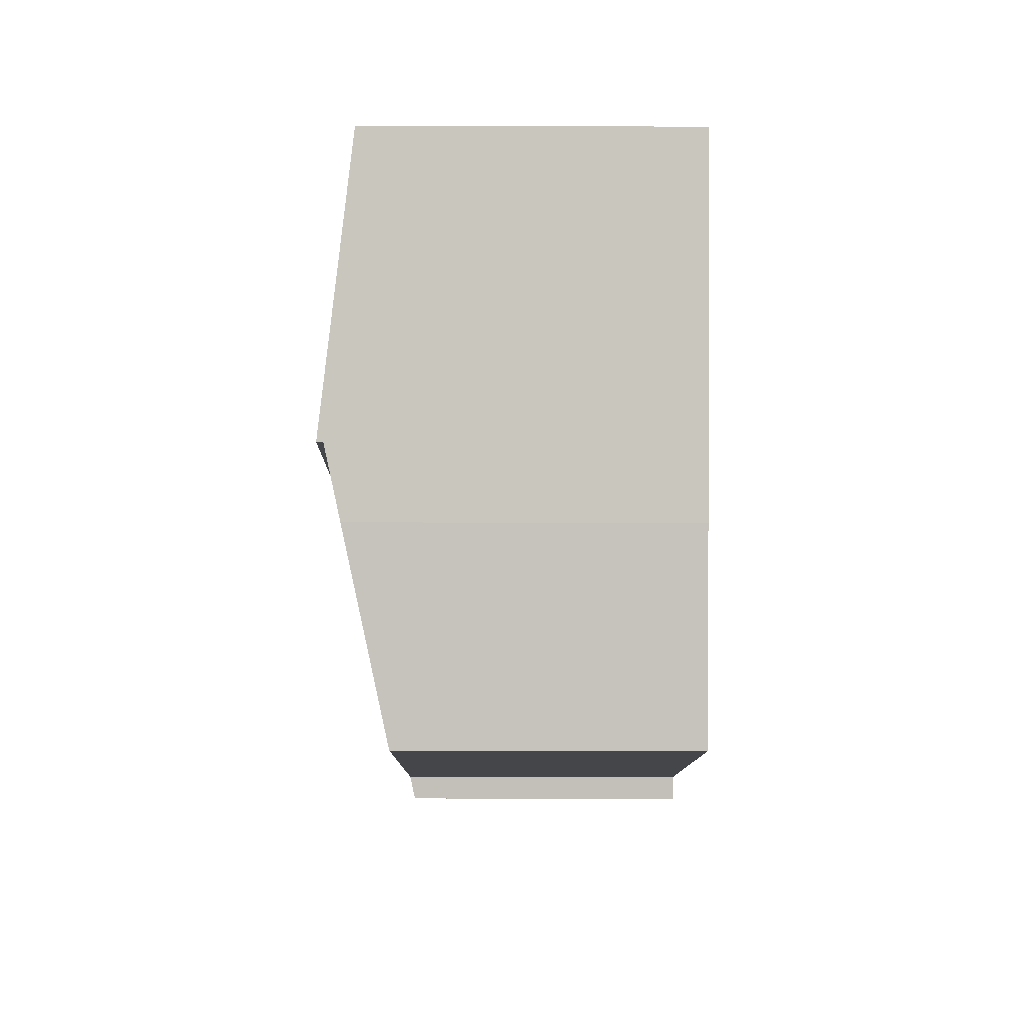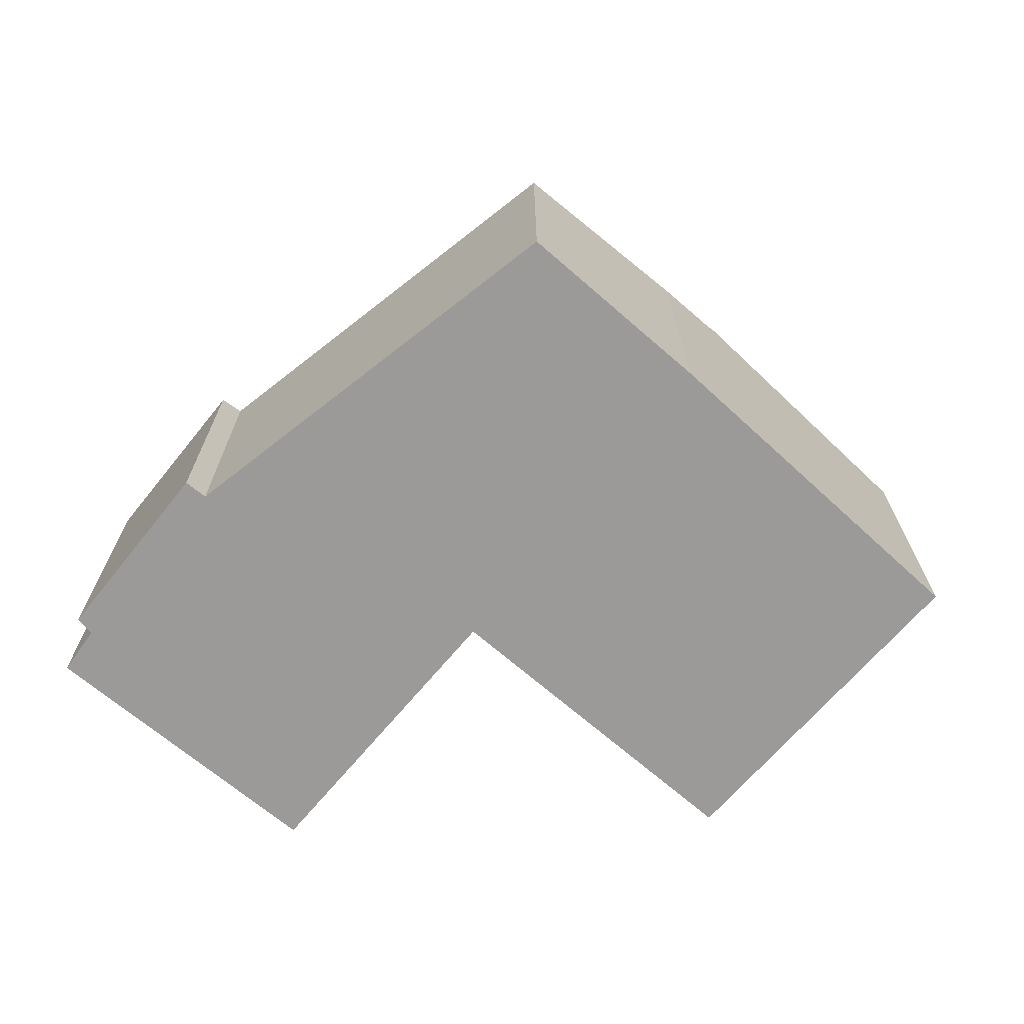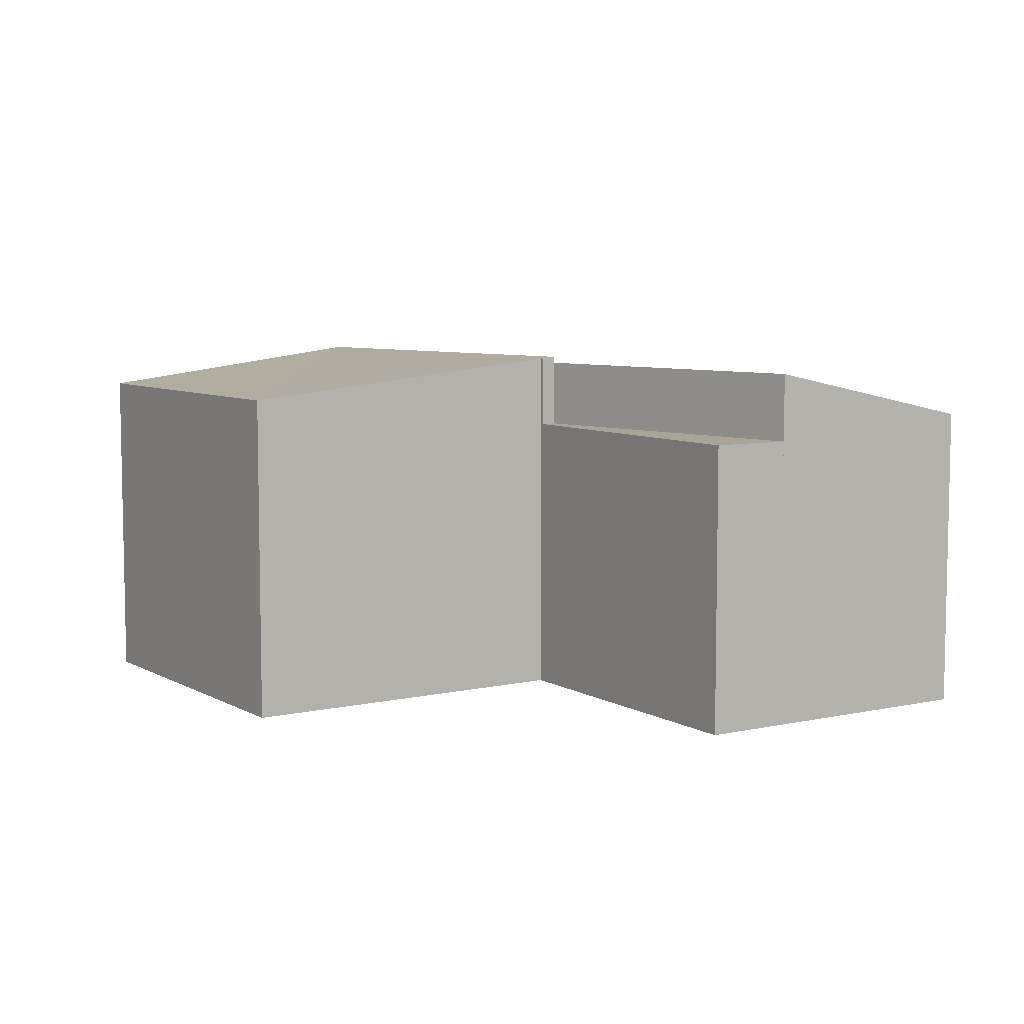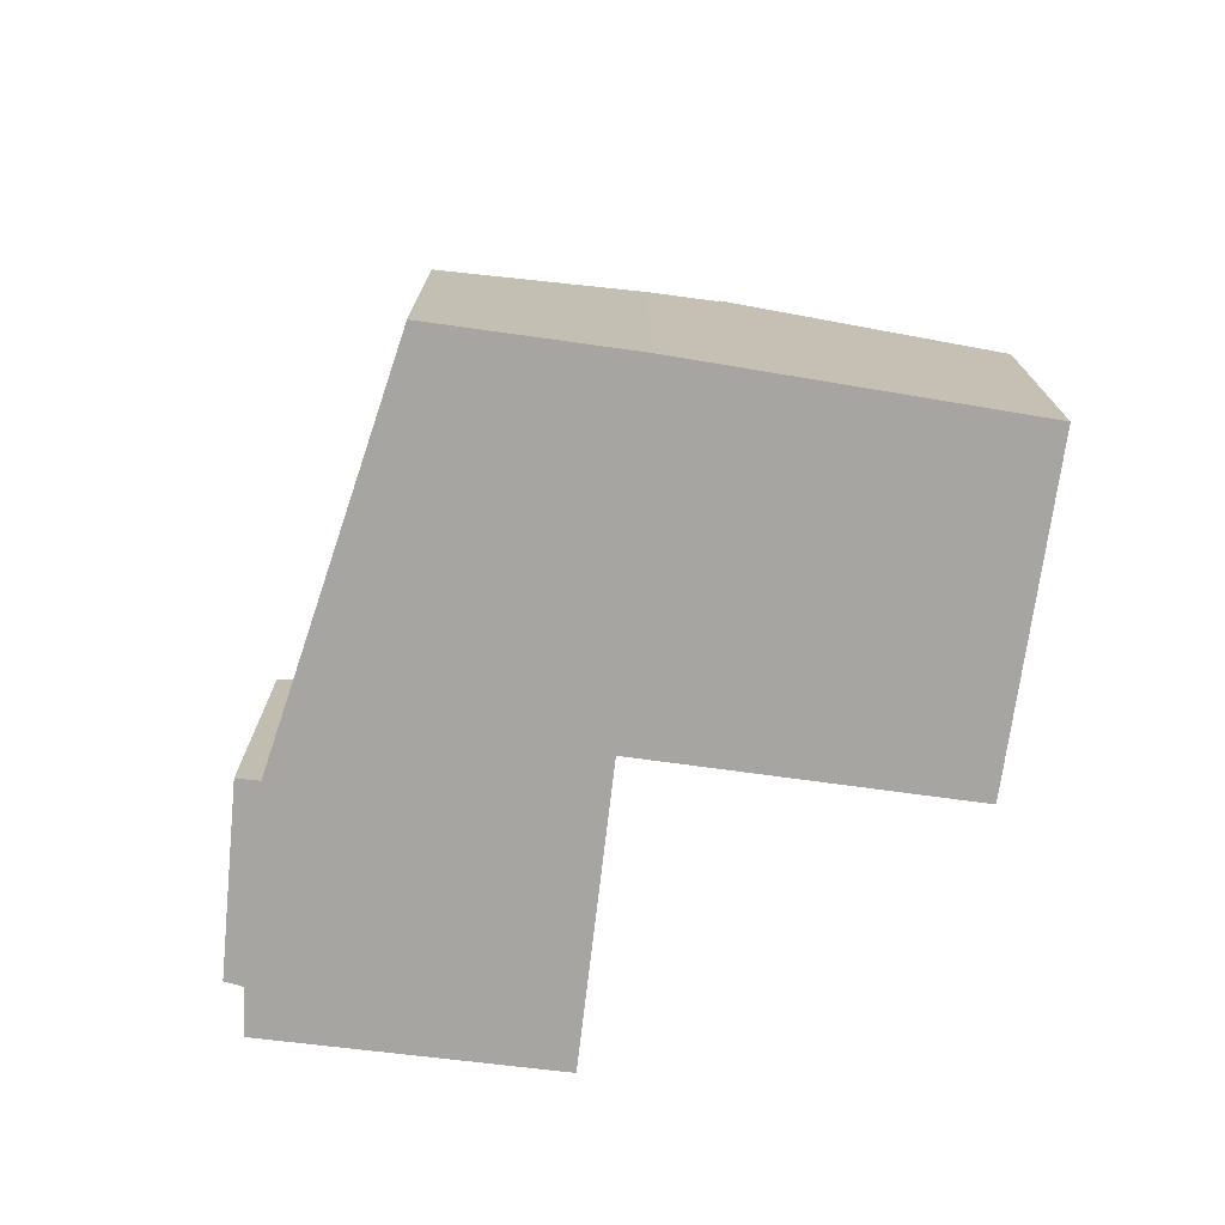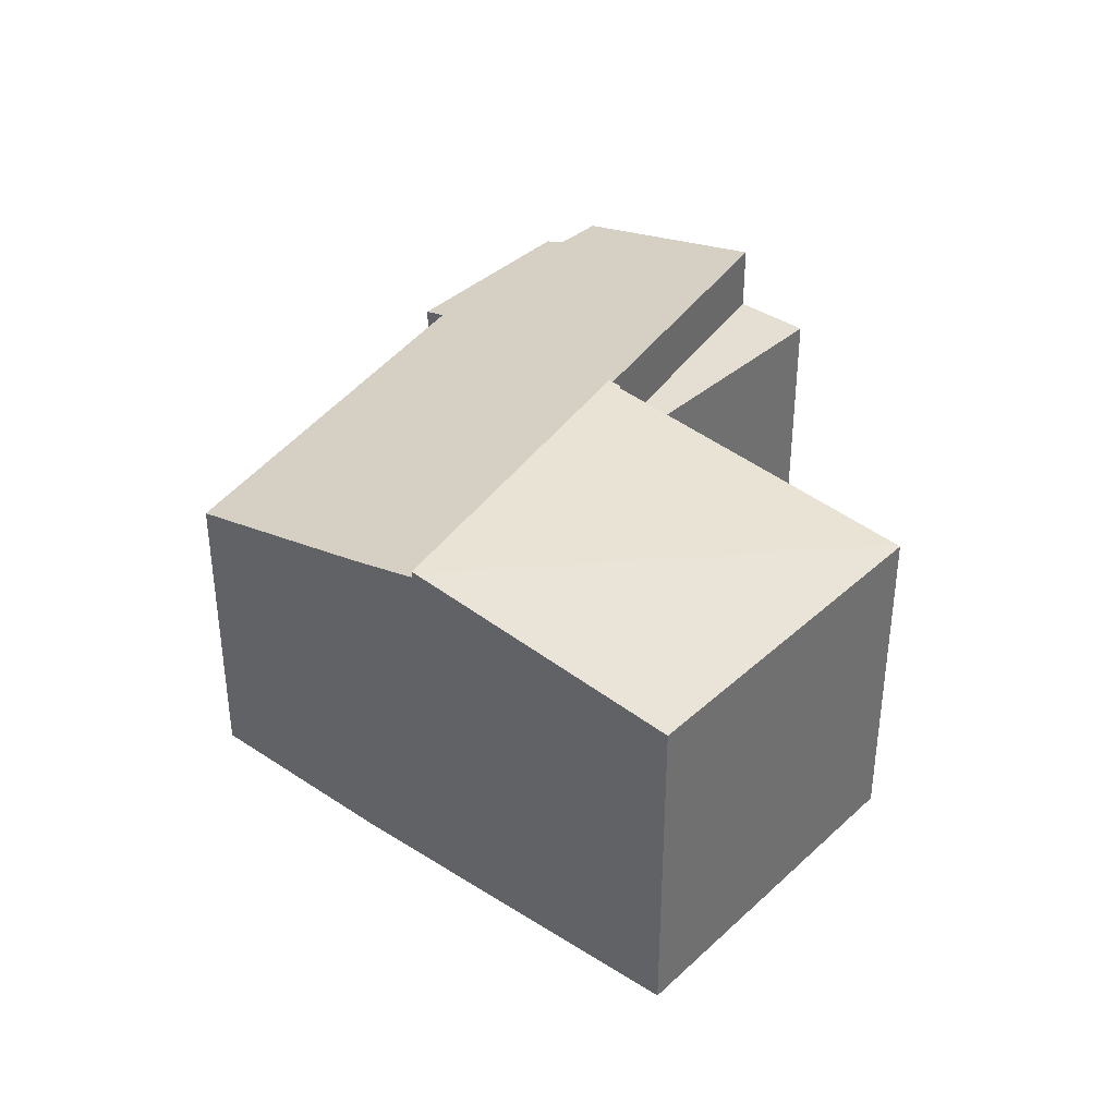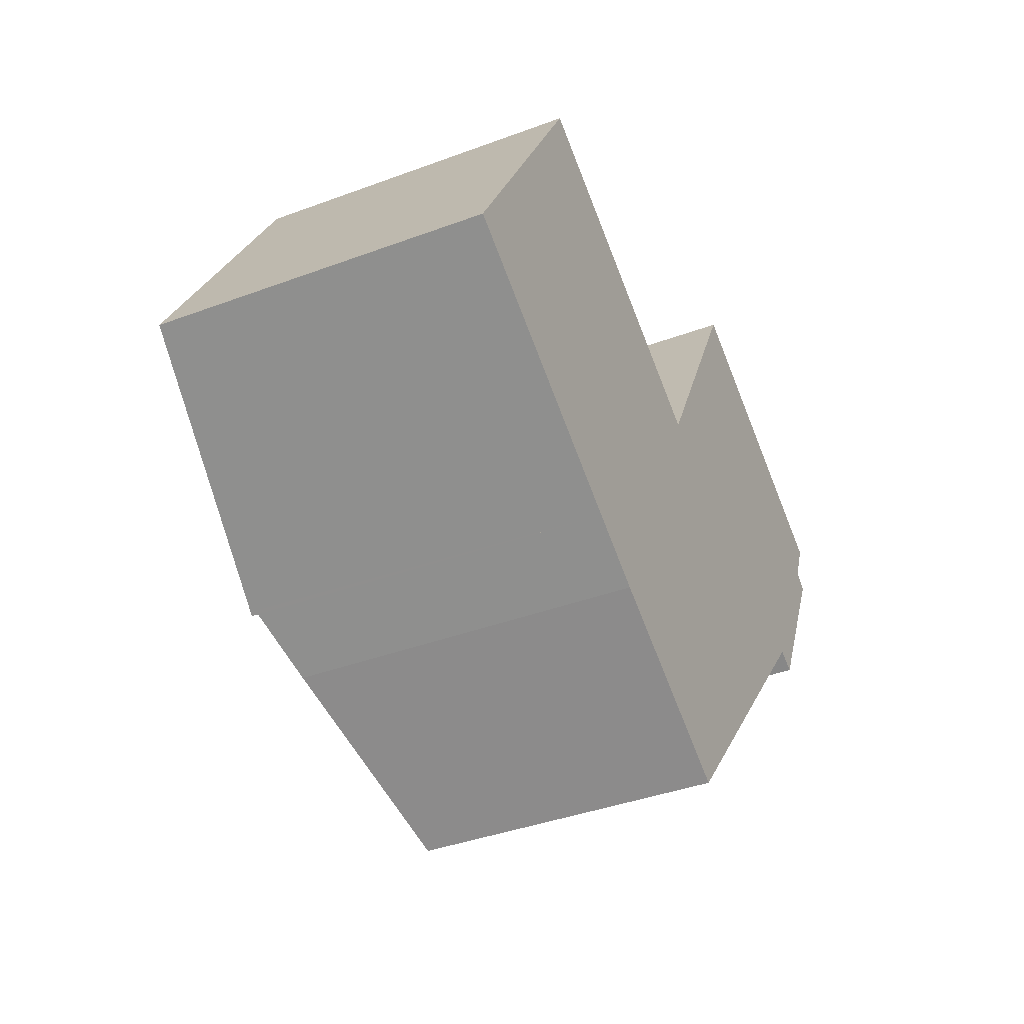
<metadata>
{"format":"obj","ext":"obj","renderer":"f3d","projection":"perspective","resolution":1024,"background":"white","views":[{"elev":-59.8,"azim":-90.1,"up":"+Z"},{"elev":-69.4,"azim":168.3,"up":"+Y"},{"elev":7.0,"azim":-4.1,"up":"+Y"},{"elev":-73.7,"azim":-158.5,"up":"+Y"},{"elev":37.1,"azim":-110.0,"up":"+Y"},{"elev":-39.4,"azim":-65.1,"up":"+Z"}]}
</metadata>
<code>
v  13.6 10.02 3.739
v  13.18 9.974 3.886
v  13.22 9.972 3.959
v  6.938 10.02 -4.155
v  4.913 9.058 8.518
v  6.835 10 -4.093
v  0 9.045 5.538e-16
v  4.818 9.045 8.571
v  13.18 -2.379e-16 3.886
v  4.818 -5.248e-16 8.571
v  4.913 -5.216e-16 8.518
v  13.6 -2.289e-16 3.739
v  13.22 -2.424e-16 3.959
v  0 0 0
v  6.938 2.544e-16 -4.155
v  6.835 2.506e-16 -4.093
v  8.695 9.392 -5.207
v  20.38 8.143 -0.232
v  13.78 8.143 -8.063
v  6.938 9.834 -4.155
v  13.6 9.834 3.739
v  21.65 8.143 1.267
v  24.76 8.275 5.896
v  22.25 7.999 0.953
v  24.32 8.396 6.232
v  19.32 9.834 10.52
v  24.88 8.484 7.527
v  24.88 -4.609e-16 7.527
v  24.32 -3.816e-16 6.232
v  24.76 -3.61e-16 5.896
v  22.25 -5.835e-17 0.953
v  21.65 -7.758e-17 1.267
v  13.78 4.937e-16 -8.063
v  20.38 1.421e-17 -0.232
v  19.32 -6.443e-16 10.52
v  8.695 3.188e-16 -5.207
v  13.6 7.977 3.739
v  17.32 7.977 11.6
v  19.32 7.977 10.52
v  13.22 7.977 3.959
v  17.32 -7.104e-16 11.6
g defaultobject
f 1 2 3
f 2 1 4
f 2 4 5
f 5 4 6
f 7 5 6
f 5 7 8
f 5 9 2
f 9 5 8
f 9 8 10
f 9 10 11
f 3 12 1
f 12 3 13
f 9 3 2
f 3 9 13
f 14 8 7
f 8 14 10
f 12 4 1
f 4 12 15
f 15 6 4
f 6 15 7
f 7 15 14
f 14 15 16
f 12 9 15
f 9 12 13
f 15 9 11
f 15 11 10
f 15 10 16
f 16 10 14
f 17 18 19
f 18 17 20
f 18 20 21
f 18 21 22
f 22 23 24
f 23 22 21
f 23 21 25
f 25 21 26
f 25 26 27
f 28 25 27
f 25 28 29
f 30 24 23
f 24 30 31
f 32 18 22
f 18 32 19
f 19 32 33
f 33 32 34
f 29 23 25
f 23 29 30
f 35 27 26
f 27 35 28
f 24 32 22
f 32 24 31
f 19 36 17
f 36 19 33
f 17 15 20
f 15 17 36
f 15 21 20
f 21 15 12
f 21 12 26
f 26 12 35
f 36 12 15
f 12 36 33
f 12 33 34
f 12 34 35
f 35 34 32
f 35 32 31
f 35 31 29
f 29 31 30
f 35 29 28
f 37 38 39
f 38 37 40
f 13 38 40
f 38 13 41
f 41 39 38
f 39 41 35
f 35 37 39
f 37 35 12
f 12 40 37
f 40 12 13
f 13 35 41
f 35 13 12

</code>
